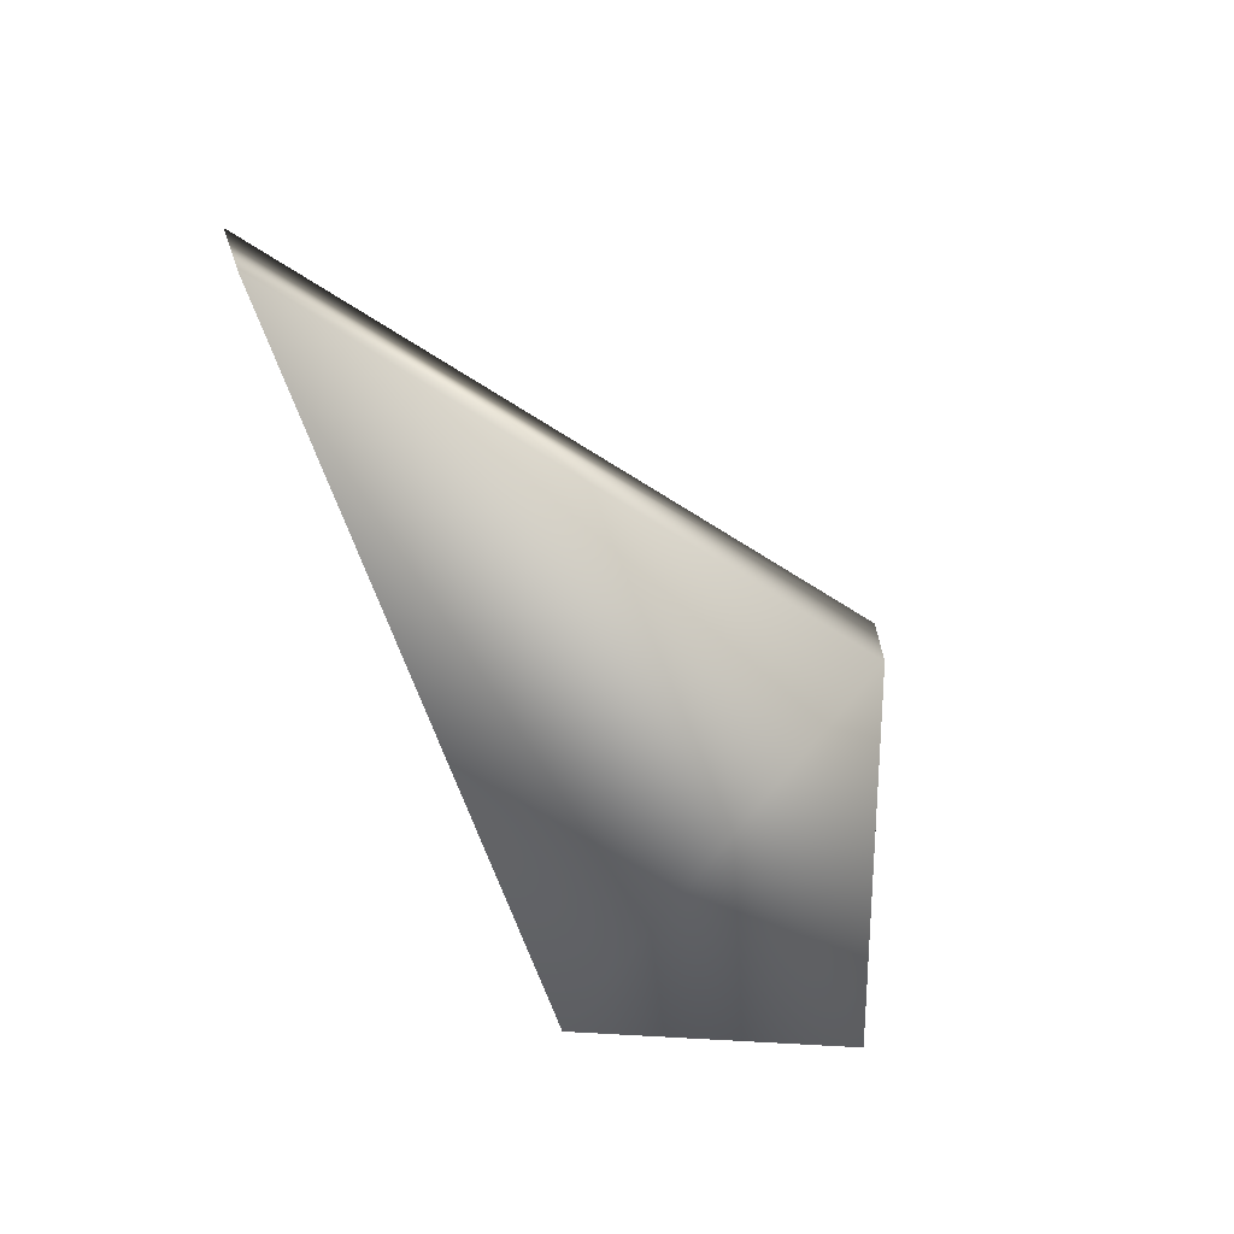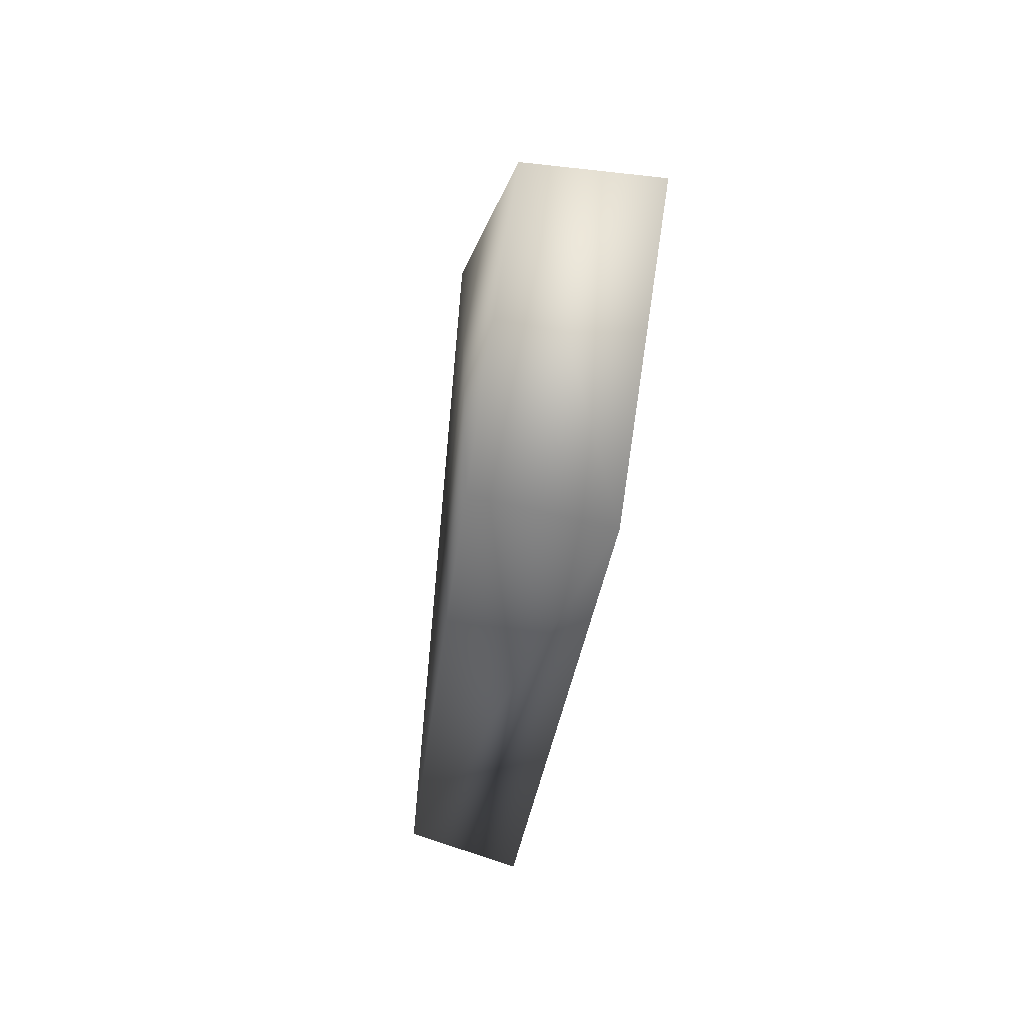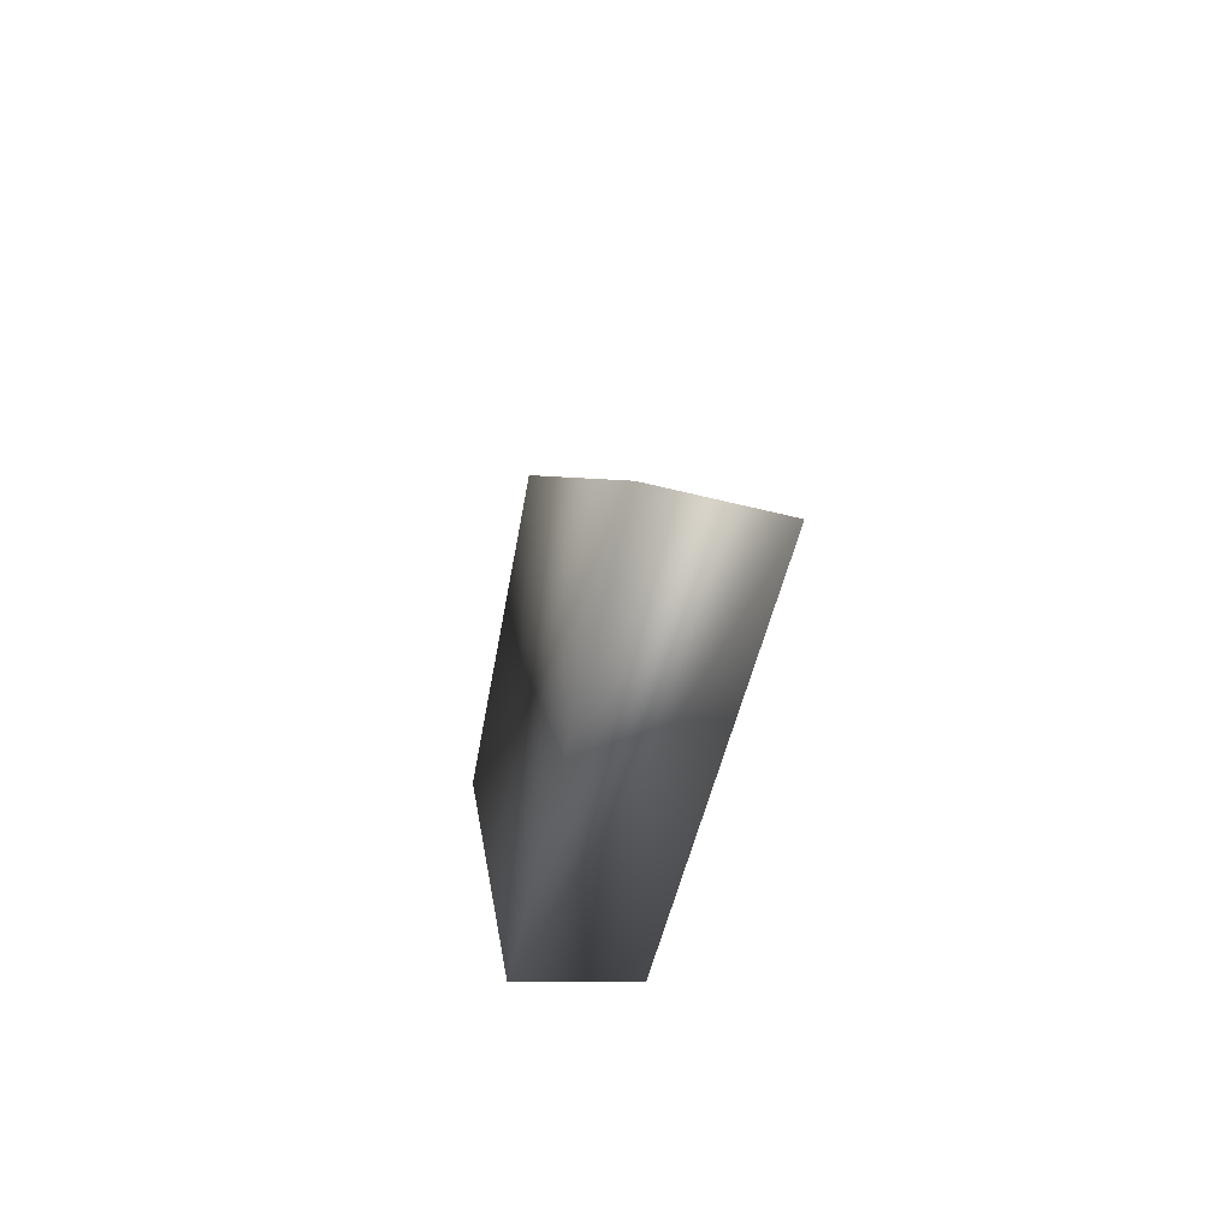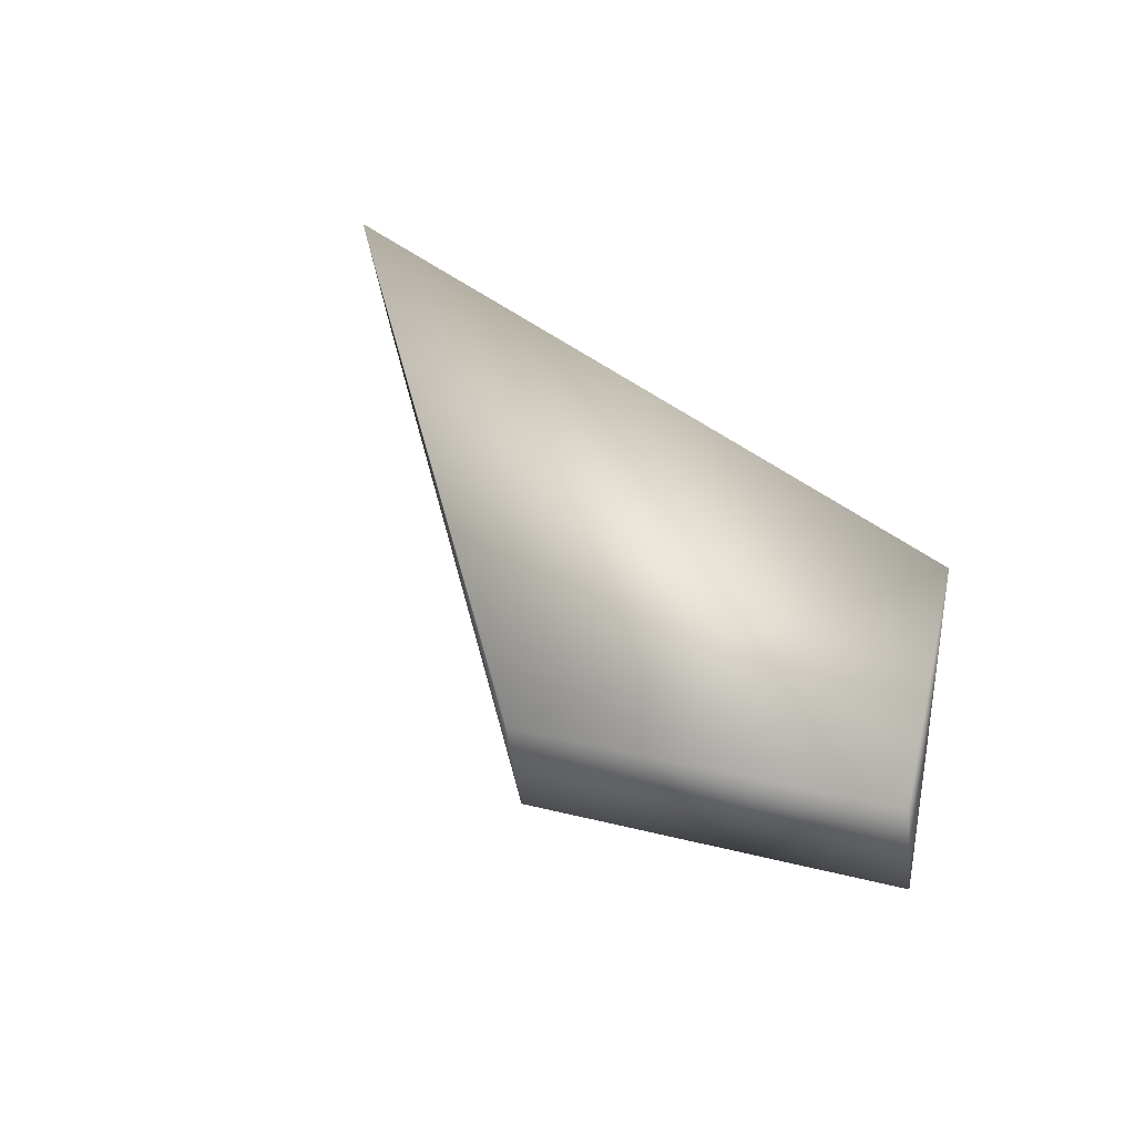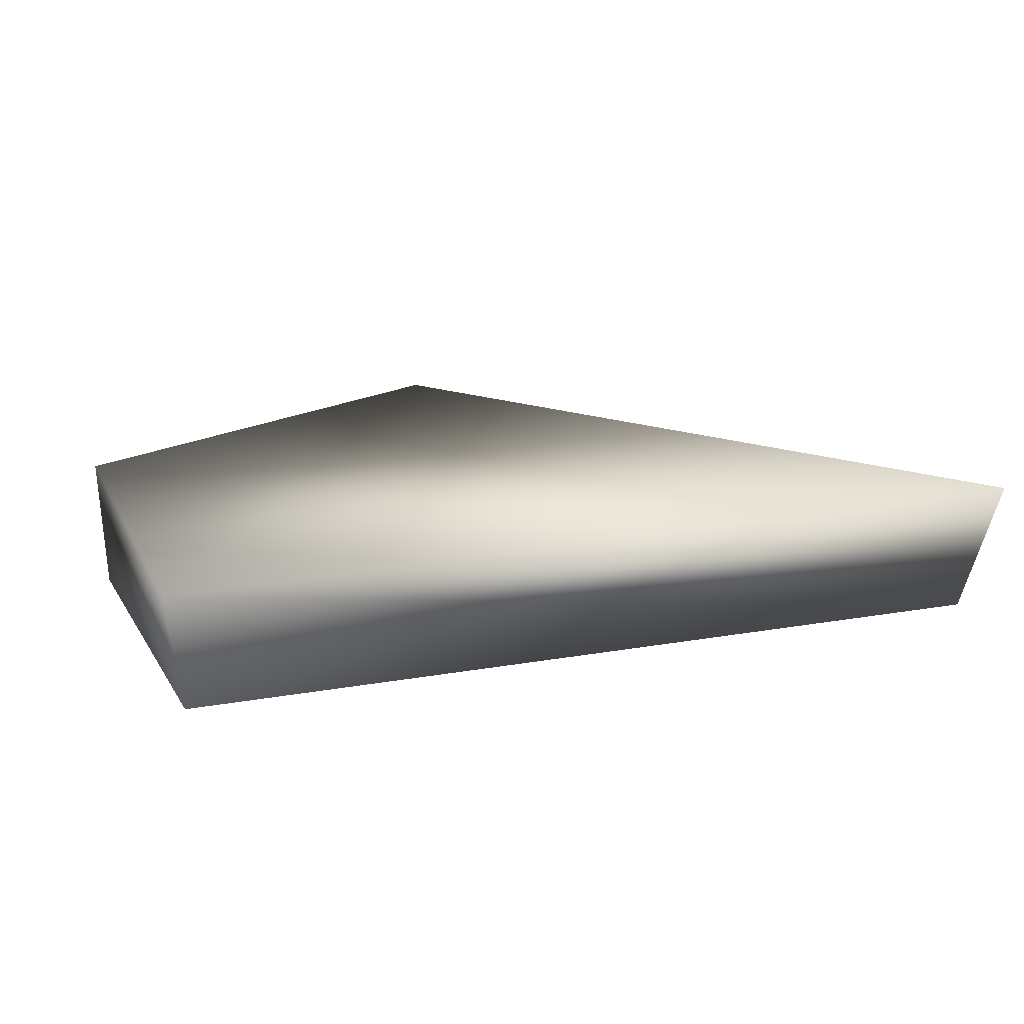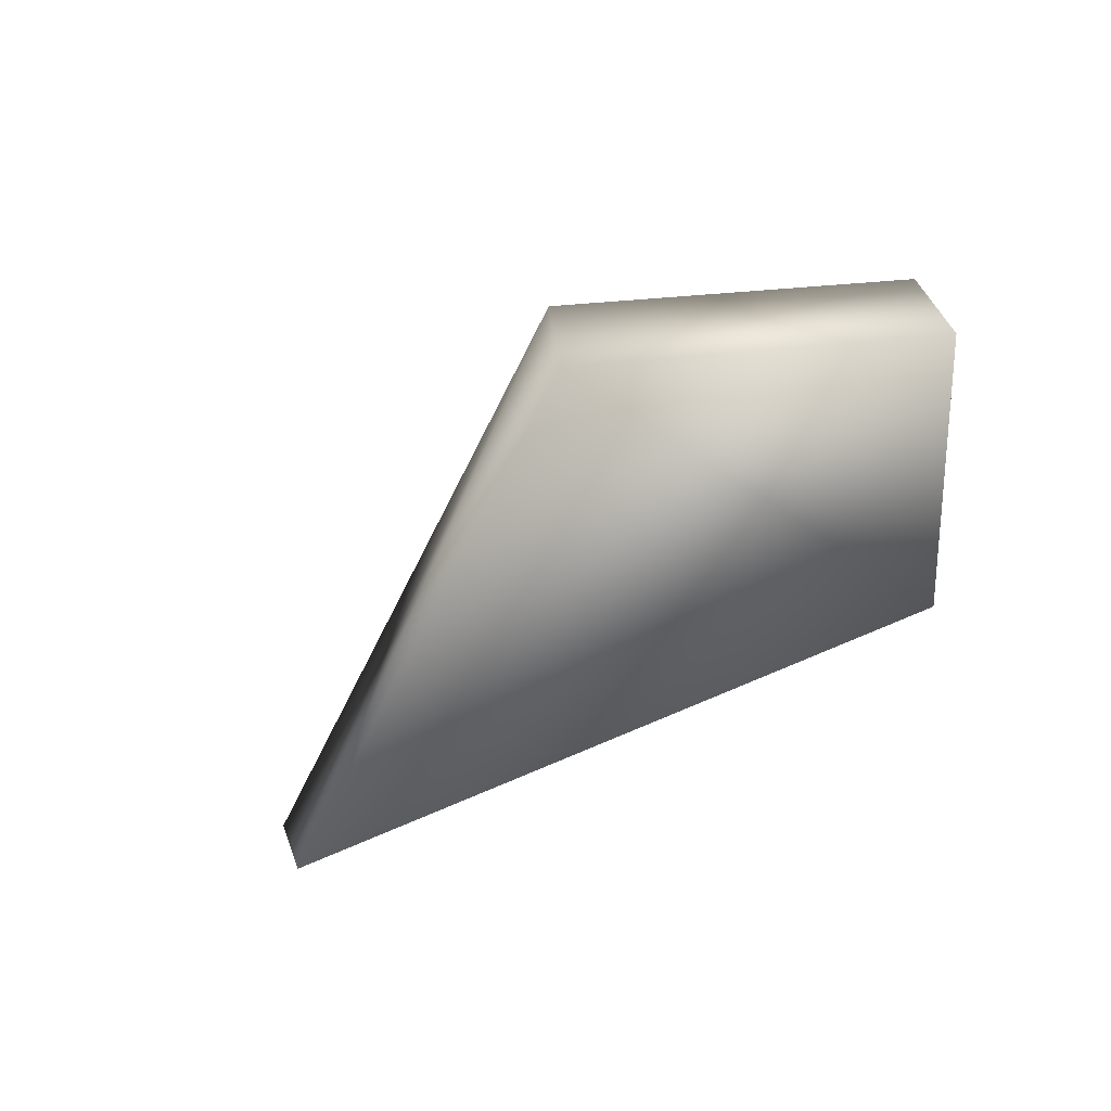
<metadata>
{"format":"obj","ext":"obj","renderer":"f3d","projection":"perspective","resolution":1024,"background":"white","views":[{"elev":-79.6,"azim":109.1,"up":"+Z"},{"elev":-28.4,"azim":-97.1,"up":"+Y"},{"elev":-36.1,"azim":81.2,"up":"+Y"},{"elev":50.9,"azim":-143.6,"up":"+Z"},{"elev":-64.9,"azim":9.2,"up":"+Y"},{"elev":-59.5,"azim":-155.0,"up":"+Z"}]}
</metadata>
<code>
v 0.1535 -0.05639 -0.03957
v -0.01304 0.08145 -0.03999
v -0.1257 0.03907 -0.03556
v -0.08755 -0.04403 -0.04505
v 0.1683 -0.06269 -0.0002144
v -0.01062 0.08445 0.002804
v -0.1205 0.04171 0.006976
v -0.08356 -0.04949 -0.002688
f 1 4 8 5
f 2 1 6
f 3 2 7
f 4 3 8
f 1 2 4
f 8 7 6
f 1 5 6
f 2 6 7
f 3 7 8
f 2 3 4
f 8 6 5

</code>
